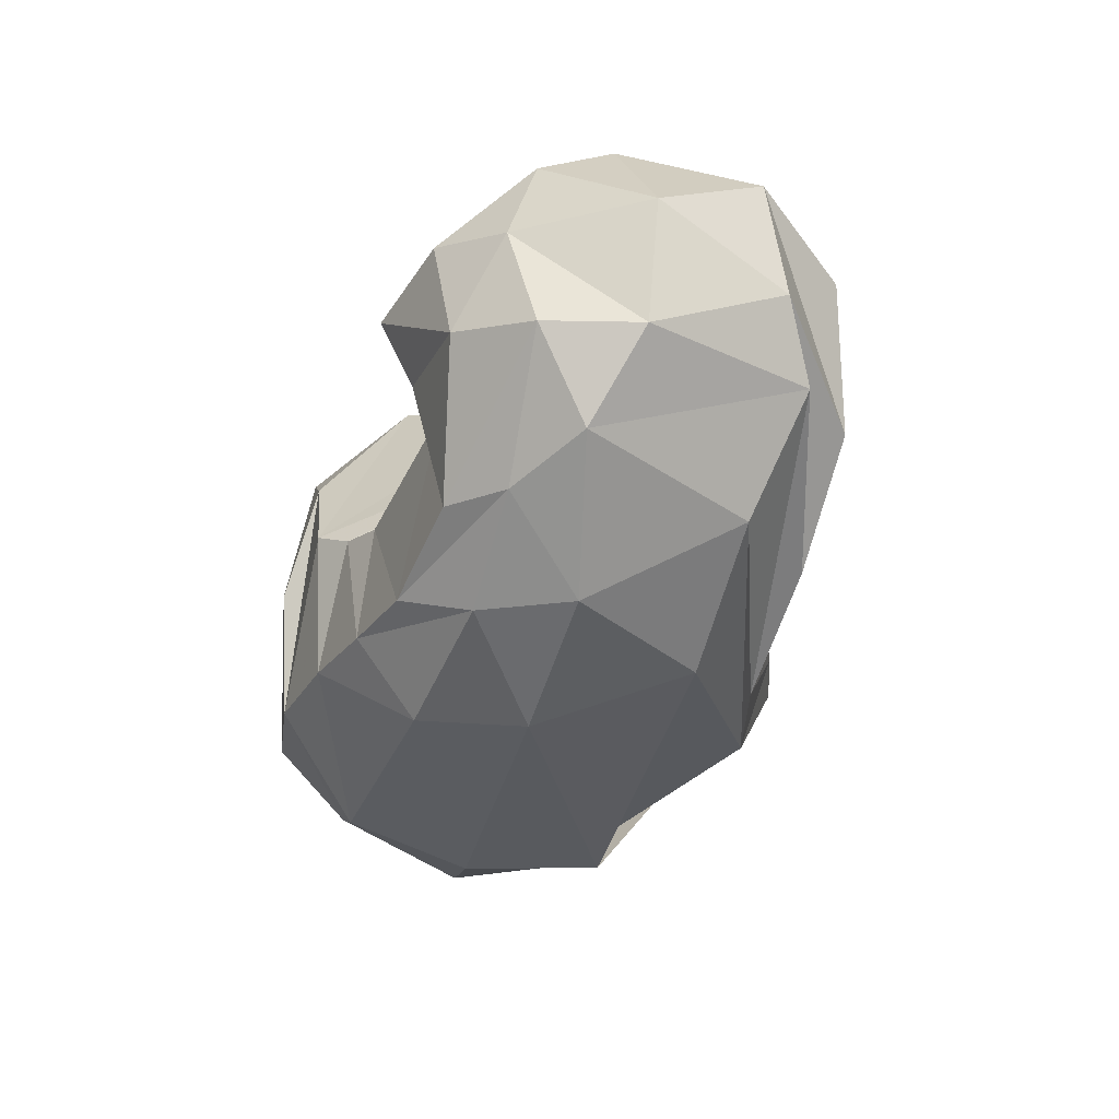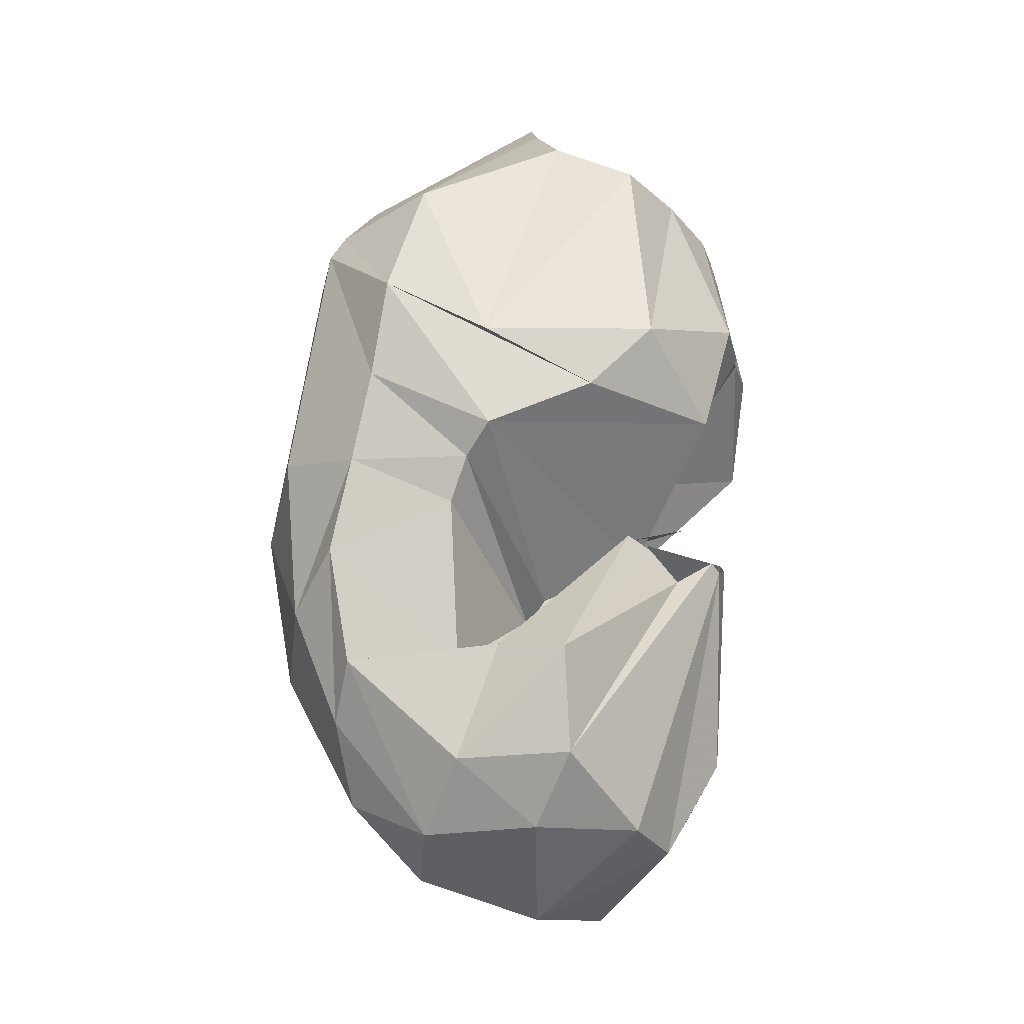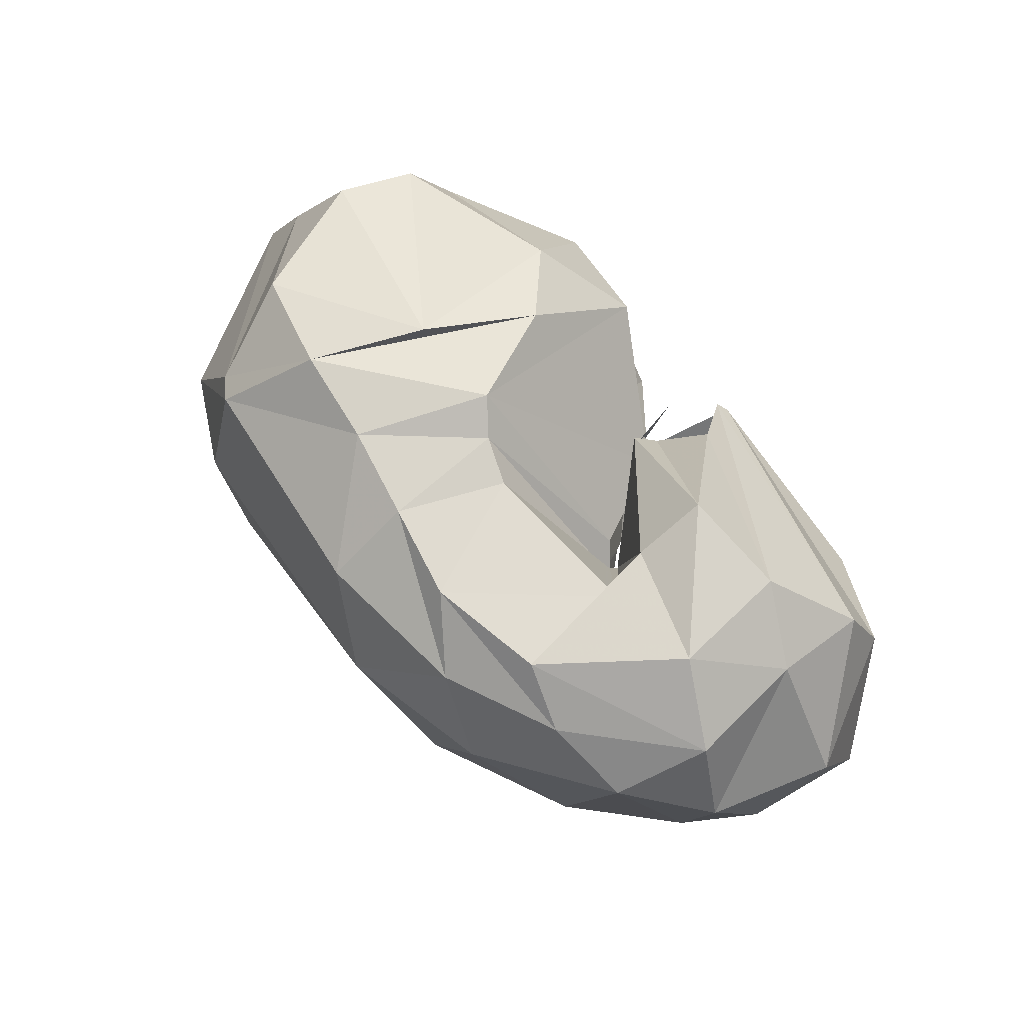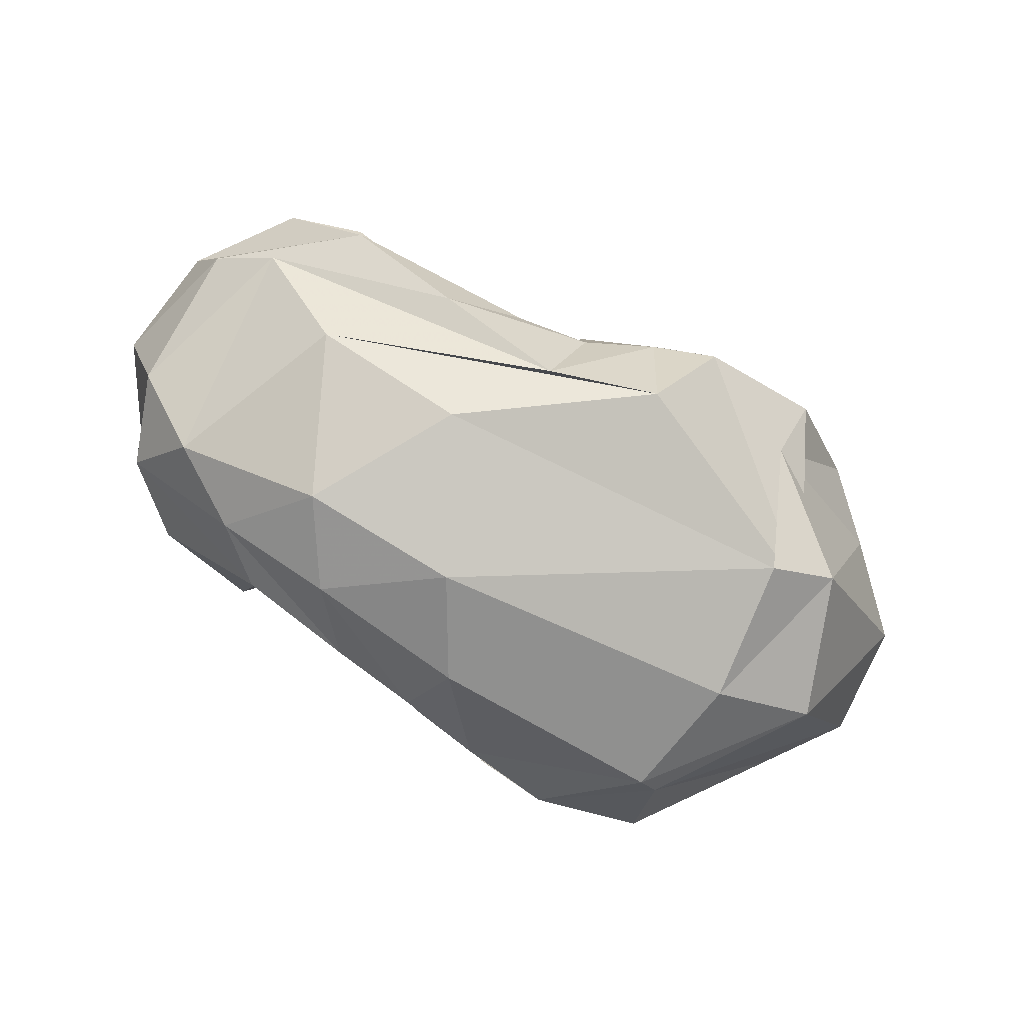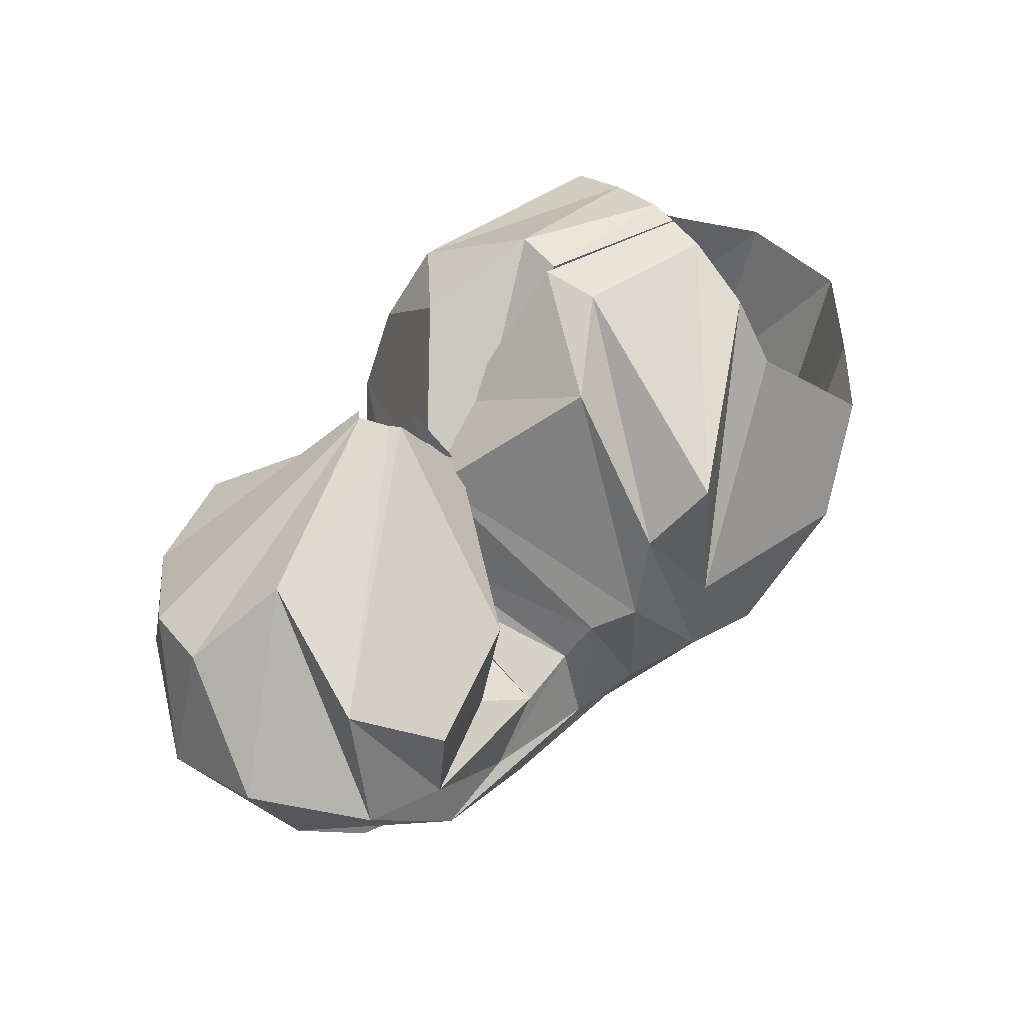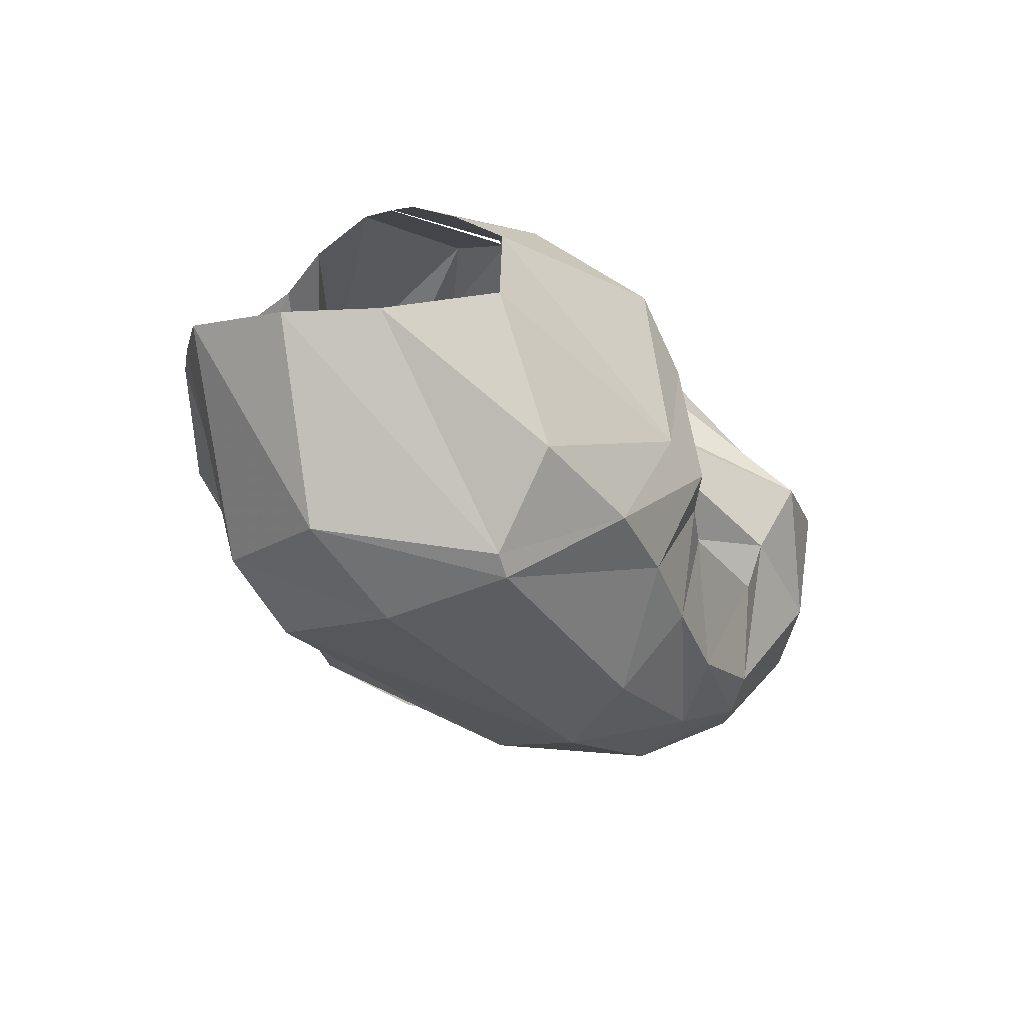
<metadata>
{"format":"obj","ext":"obj","renderer":"f3d","projection":"perspective","resolution":1024,"background":"white","views":[{"elev":-42.2,"azim":73.7,"up":"+Y"},{"elev":71.0,"azim":89.4,"up":"+Z"},{"elev":59.8,"azim":48.1,"up":"+Z"},{"elev":-78.9,"azim":150.9,"up":"+Y"},{"elev":63.6,"azim":134.2,"up":"+Y"},{"elev":-23.8,"azim":-56.5,"up":"+Y"}]}
</metadata>
<code>
v 100.1 186 147.1
v 148.3 192.9 161.3
v 196.5 162.2 149.5
v 224.9 153 150.9
v 239.8 118.8 151.8
v 247 112.7 142.9
v 247.6 111.6 149.8
v 249.9 113.4 151.2
v 219.8 149.5 167.1
v 223.5 157.9 160.3
v 97.57 182.2 158.2
v 145 188.4 179.1
v 185 177.2 188.3
v -1 -1 -1
v -2 -2 -2
v -3 -3 -3
v -4 -4 -4
v -5 -5 -5
v -6 -6 -6
v -7 -7 -7
v 93.61 168.8 179.2
v 159.5 156.5 216.1
v 180.5 134.8 217.6
v 194.7 99.2 218.1
v 204 91.43 209.4
v 218.3 85.84 203.1
v 274.1 87.82 194.8
v 270 102 203.3
v 274.1 124 215.9
v 240.7 165.9 176.7
v 90.63 152 201.1
v 162 98.48 223.7
v -8 -8 -8
v -9 -9 -9
v -10 -10 -10
v -11 -11 -11
v -12 -12 -12
v -13 -13 -13
v -14 -14 -14
v -15 -15 -15
v 82.62 125.2 205.4
v 102.9 76.28 211
v 141.2 63.72 216.5
v 173.2 58.11 210.8
v 202.8 51.06 203.5
v 233.4 43.42 196.9
v 272.5 49.75 191.9
v 308.8 87.46 200.2
v 308.2 125.4 206.6
v 233.3 178.6 175.3
v 59.86 118.4 174.4
v 109.1 46.22 187.5
v 116.2 40.64 186
v 197 26.31 181.8
v 250.9 29.72 176.4
v 290.7 44.71 176.2
v 330.7 76.07 178.9
v 330 113.9 188.5
v 329.9 148.9 179.2
v -16 -16 -16
v 41.96 116.8 147.5
v 73.39 54.17 137.7
v 109.9 33.64 142.3
v 215.9 17 148.7
v 268.8 25.55 147.9
v 316.7 49.84 159.6
v 341.4 73.54 147.8
v 355.4 114.3 148.2
v 333.7 160.9 154.4
v 236 181.5 171.8
v 43.36 124.4 108.1
v 89.91 59.43 90.2
v 114.8 39.85 94.66
v 240.5 30.66 100.6
v 291.6 50.49 99.97
v 322.4 81.59 89.21
v 341.5 100.6 101.7
v 351.1 138.2 111.3
v 300.8 180.4 144.8
v 231.9 184.5 160.5
v 68.7 134.4 81.86
v 124.7 87.01 61.07
v 98.04 55.32 99.01
v 179.7 53.4 62.25
v 217.2 45.84 72.77
v 260.1 63.9 69.52
v 298.6 90.84 67.32
v 326 130.2 77.67
v 314.1 171.5 96.57
v -17 -17 -17
v 90.34 142.2 61.04
v 119.1 115.1 44.77
v 162.9 93.52 43.16
v 184.7 91.5 50.93
v 208.3 83.65 61.14
v 232.9 85.25 65.05
v 270.5 91.4 70.2
v 300.6 126 69.44
v 293.4 154.4 73.16
v 229 183.4 157.9
v 118 180.1 84.92
v 180.1 130.8 53.41
v -18 -18 -18
v -19 -19 -19
v -20 -20 -20
v -21 -21 -21
v -22 -22 -22
v -23 -23 -23
v -24 -24 -24
v -25 -25 -25
v 109.2 185.9 106.4
v 171.9 179.3 65.1
v 192.7 160.6 71.63
v 205.7 133.1 64.5
v 218.4 124.5 73.7
v 228.5 109.7 77.12
v 248.7 105.6 75.88
v 264.9 118.4 84.32
v 251.1 155.1 88.13
v 215.3 155.1 143.5
v 103.9 190.4 132
v 150.3 197.5 140.8
v 181.2 194.3 117.2
v -26 -26 -26
v -27 -27 -27
v -28 -28 -28
v -29 -29 -29
v -30 -30 -30
v -31 -31 -31
v -32 -32 -32
v 100.5 186.2 146.6
v 151.3 192.3 161.9
v 197.8 159.9 159.6
v 225.5 153.3 144.8
v 240 123.3 139.1
v 245.6 116 132.2
v 245.3 112.9 139.7
v 249 115.3 140.3
v 219.4 146.8 157.4
v 217.4 170.2 165.2
g foo
f 1 11 2
f 11 12 2
f 2 12 3
f 12 13 3
f 3 13 4
f 4 13 24
f 13 23 24
f 4 24 5
f 24 25 5
f 5 25 6
f 25 26 6
f 6 26 7
f 26 27 7
f 7 27 8
f 27 28 8
f 8 28 9
f 28 29 9
f 9 29 10
f 29 30 10
f 11 21 12
f 21 22 12
f 12 22 13
f 22 23 13
f 21 31 22
f 31 32 22
f 22 32 23
f 23 32 43
f 32 42 43
f 23 43 24
f 43 44 24
f 24 44 25
f 44 45 25
f 25 45 26
f 45 46 26
f 26 46 27
f 46 47 27
f 27 47 28
f 47 48 28
f 28 48 29
f 48 49 29
f 29 49 30
f 49 50 30
f 31 41 32
f 41 42 32
f 41 51 42
f 51 52 42
f 42 52 43
f 52 53 43
f 43 53 44
f 53 54 44
f 44 54 45
f 54 55 45
f 45 55 46
f 55 56 46
f 46 56 47
f 56 57 47
f 47 57 48
f 57 58 48
f 48 58 49
f 58 59 49
f 49 59 50
f 50 59 70
f 59 69 70
f 51 61 52
f 61 62 52
f 52 62 53
f 62 63 53
f 53 63 54
f 63 64 54
f 54 64 55
f 64 65 55
f 55 65 56
f 65 66 56
f 56 66 57
f 66 67 57
f 57 67 58
f 67 68 58
f 58 68 59
f 68 69 59
f 61 71 62
f 71 72 62
f 62 72 63
f 72 73 63
f 63 73 64
f 73 74 64
f 64 74 65
f 74 75 65
f 65 75 66
f 75 76 66
f 66 76 67
f 76 77 67
f 67 77 68
f 77 78 68
f 68 78 69
f 78 79 69
f 69 79 70
f 79 80 70
f 71 81 72
f 81 82 72
f 72 82 73
f 82 83 73
f 73 83 74
f 83 84 74
f 74 84 75
f 84 85 75
f 75 85 76
f 85 86 76
f 76 86 77
f 86 87 77
f 77 87 78
f 87 88 78
f 78 88 79
f 88 89 79
f 79 89 80
f 80 89 100
f 89 99 100
f 81 91 82
f 91 92 82
f 82 92 83
f 92 93 83
f 83 93 84
f 93 94 84
f 84 94 85
f 94 95 85
f 85 95 86
f 95 96 86
f 86 96 87
f 96 97 87
f 87 97 88
f 97 98 88
f 88 98 89
f 98 99 89
f 91 101 92
f 101 102 92
f 92 102 93
f 93 102 113
f 102 112 113
f 93 113 94
f 113 114 94
f 94 114 95
f 114 115 95
f 95 115 96
f 115 116 96
f 96 116 97
f 116 117 97
f 97 117 98
f 117 118 98
f 98 118 99
f 118 119 99
f 99 119 100
f 119 120 100
f 101 111 102
f 111 112 102
f 111 121 112
f 121 122 112
f 112 122 113
f 122 123 113
f 113 123 114
f 114 123 134
f 123 133 134
f 114 134 115
f 134 135 115
f 115 135 116
f 135 136 116
f 116 136 117
f 136 137 117
f 117 137 118
f 137 138 118
f 118 138 119
f 138 139 119
f 119 139 120
f 139 140 120
f 121 131 122
f 131 132 122
f 122 132 123
f 132 133 123
g

</code>
